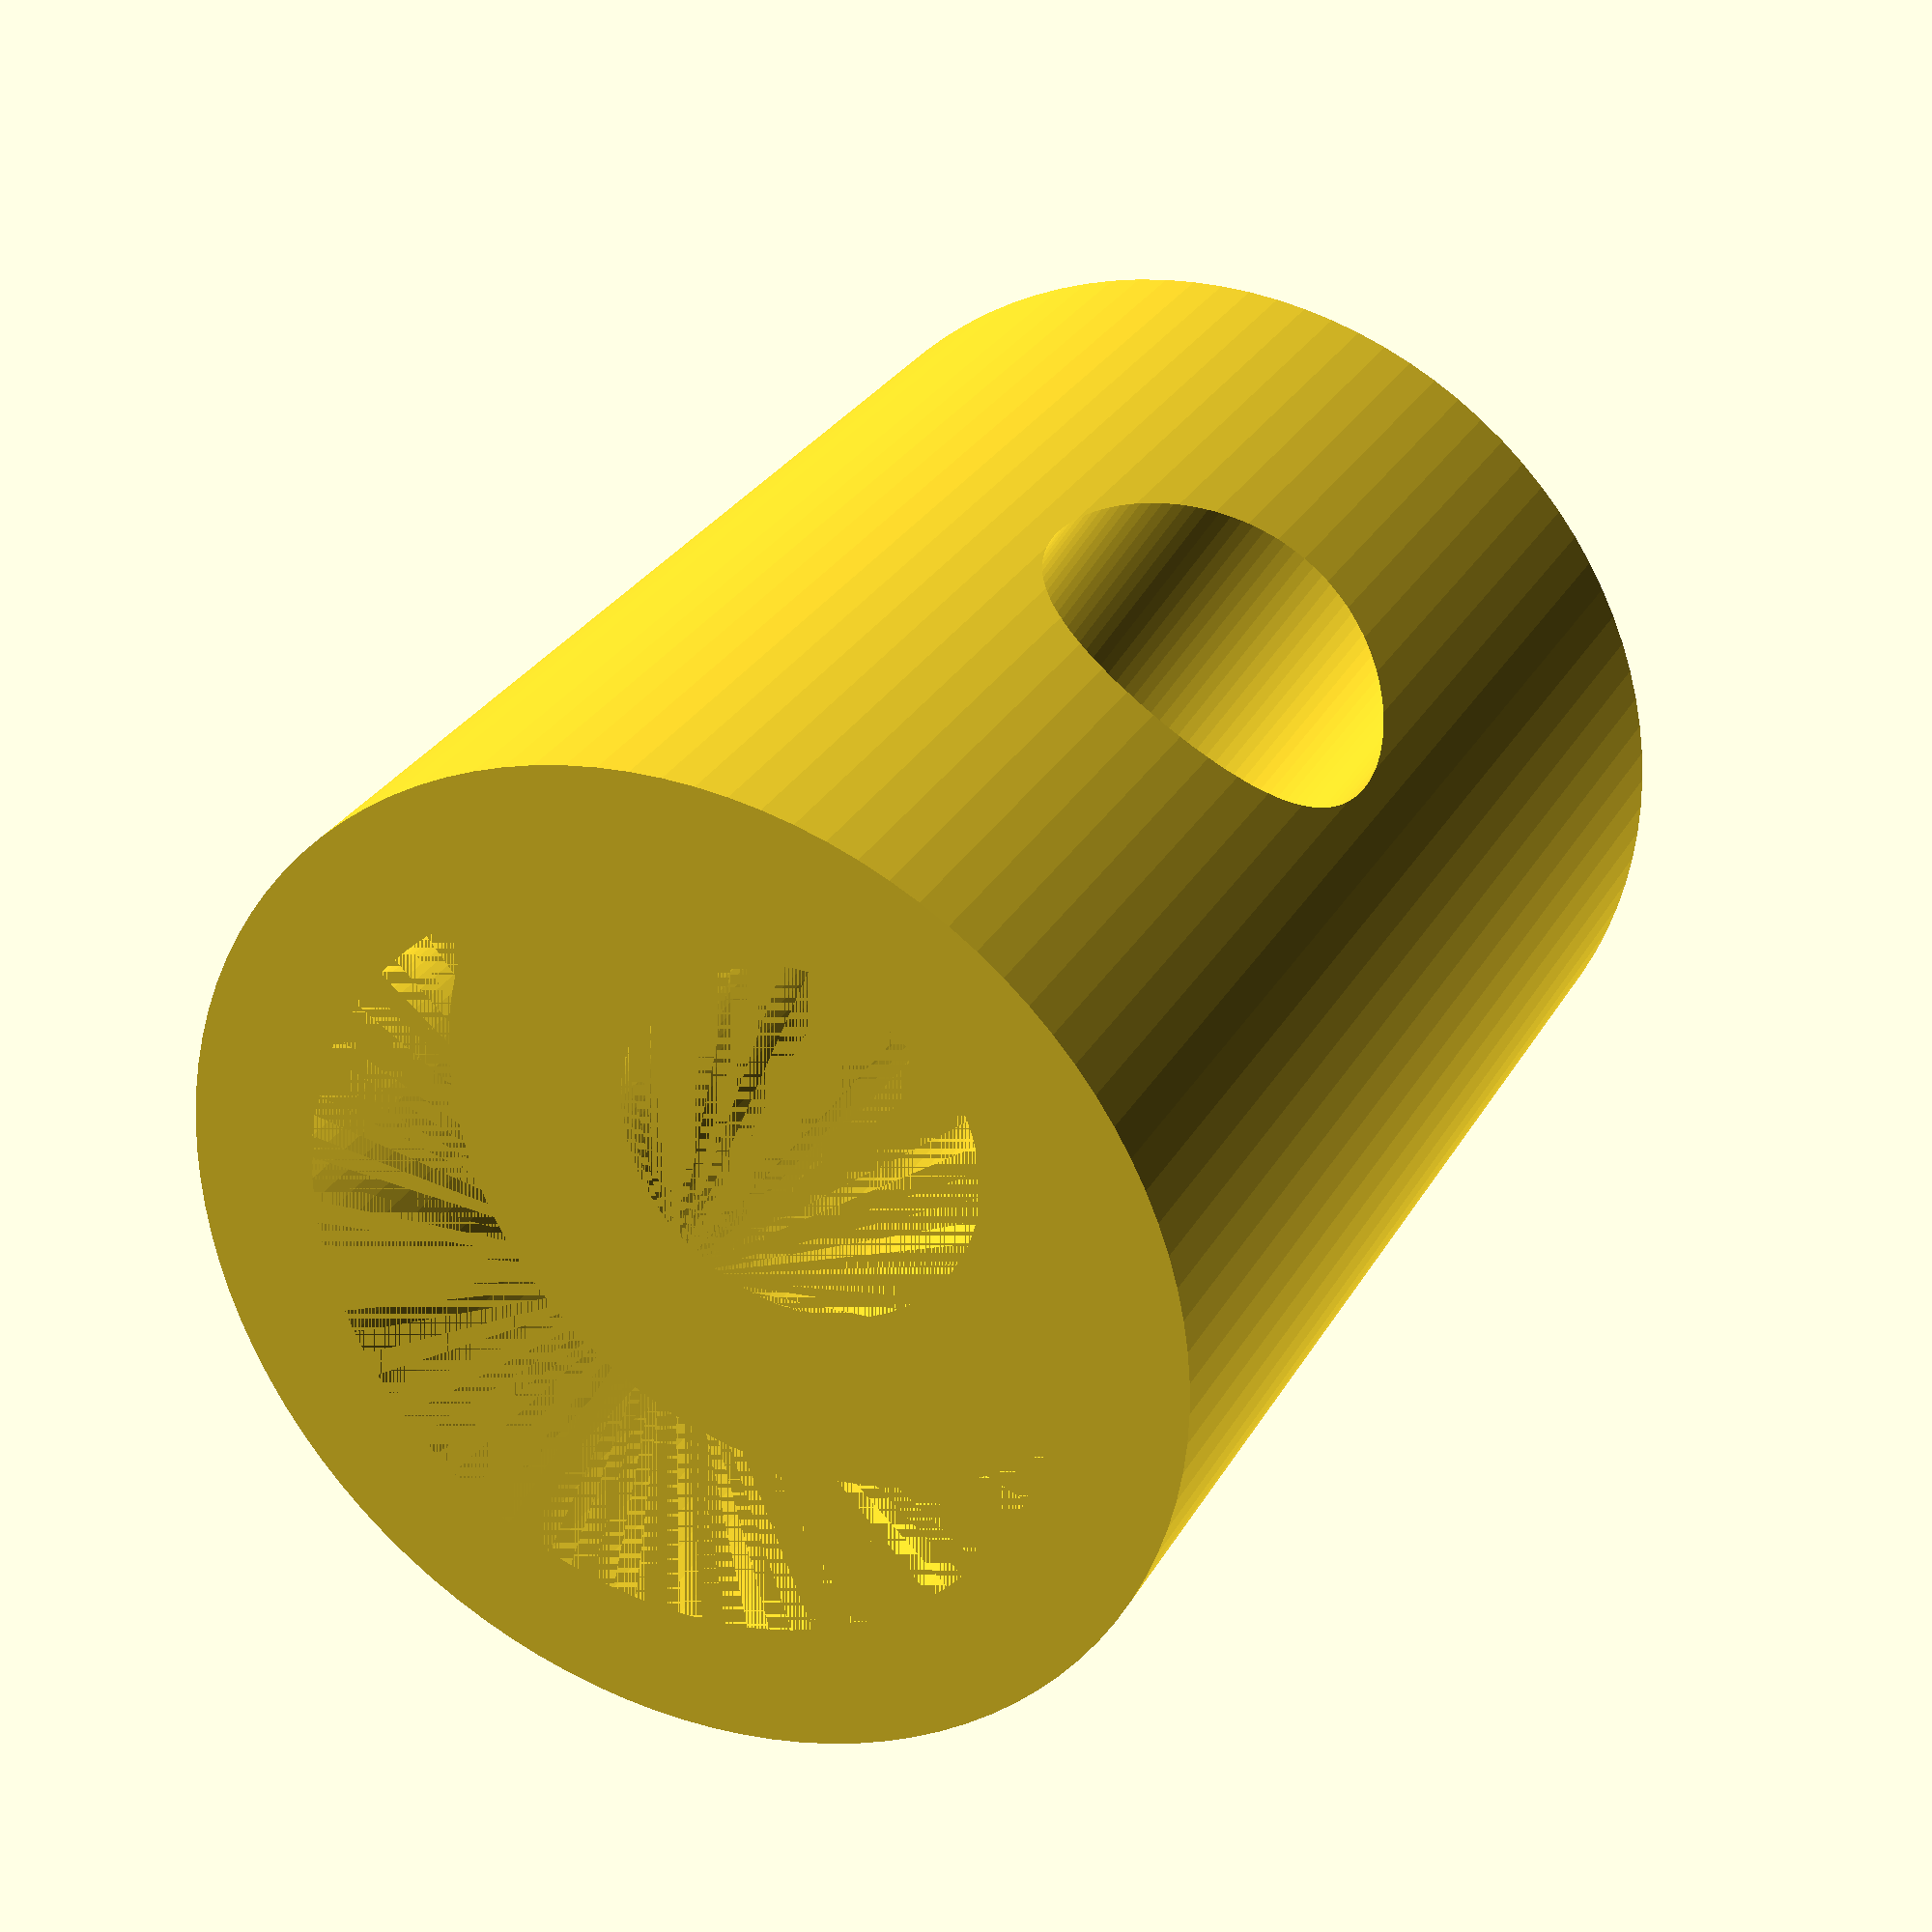
<openscad>
//Variabels
res=100;

gum_h=6;
gum_r=18/2;

output_r=7;

cube_l=30;

capsule_top=9/2;
capsule_bottom=18;
capsule_rest=16;

screw_r=1.4;

margin=3;

h1=cube_l/2+5;

//Modules
module screw_hole() {
	cylinder(r=screw_r,h=10,center=true,$fn=res);
	translate([0,0,7.5])cylinder(r1=screw_r,r2=screw_r*1.2,h=5,center=true,$fn=res);
}
module gum() {
	cylinder(r=gum_r,h=gum_h,center=true,$fn=res);
}
module cut() {
	translate([0,0,-cube_l/2+gum_h/2])gum();
	translate([0,0,-cube_l/2+(capsule_rest-4)])cylinder(r=capsule_top,h=capsule_rest+2,center=true,$fn=res);
	translate([0,0,5])screw_hole();
	rotate(a=[180,0,0]){rotate(a=[0,90,0])translate([0,0,h1/2+1])cylinder(r=capsule_top,h=h1,center=true,$fn=res);
}

}
module body() {
	cylinder(r=capsule_bottom/2+margin,h=30,center=true,$fn=res);
}
	//Render
rotate(a=[180,0,0])difference() {
	body();
	cut();
}
</openscad>
<views>
elev=330.8 azim=303.1 roll=24.8 proj=p view=solid
</views>
